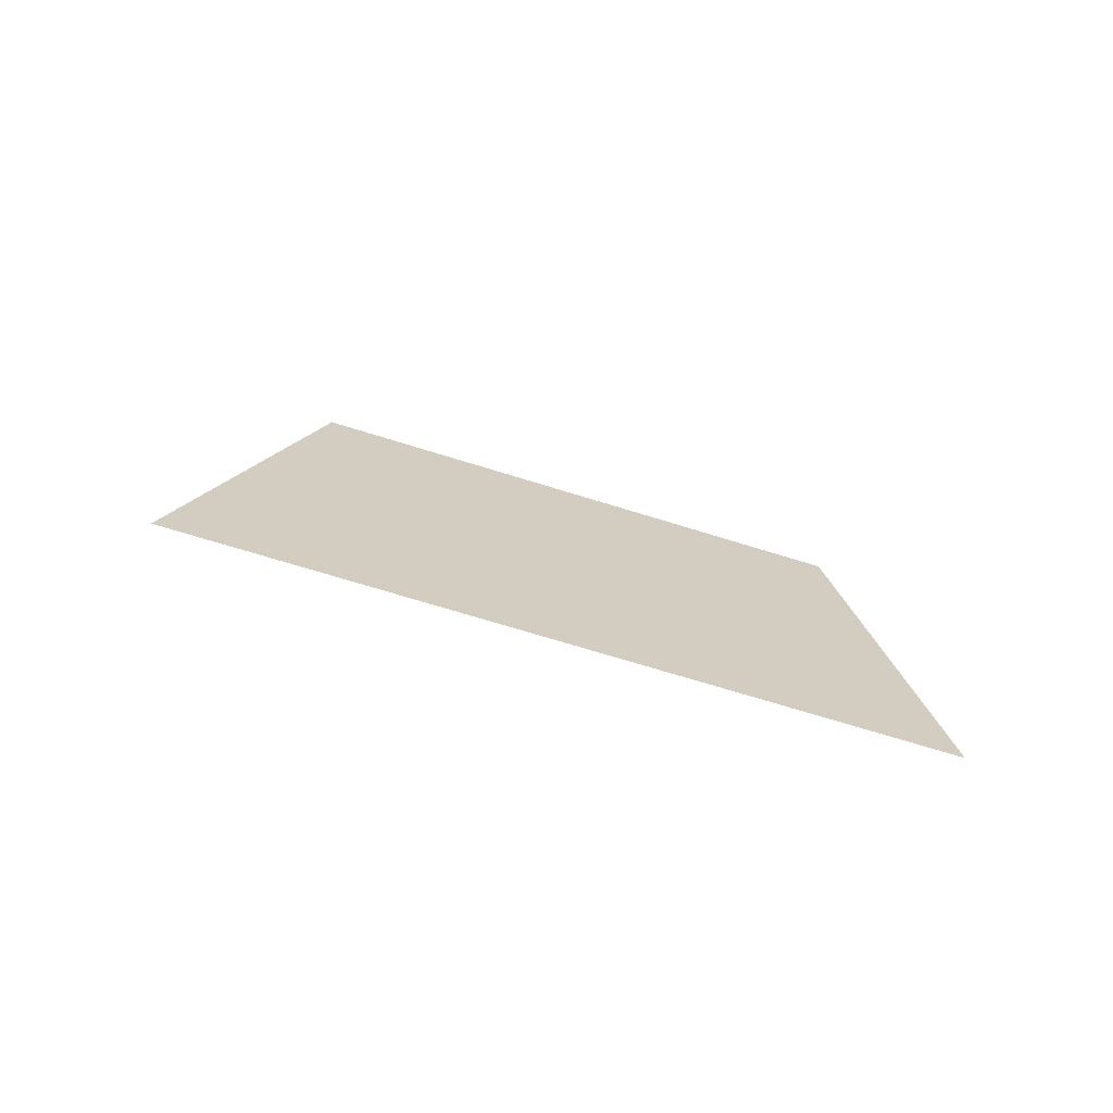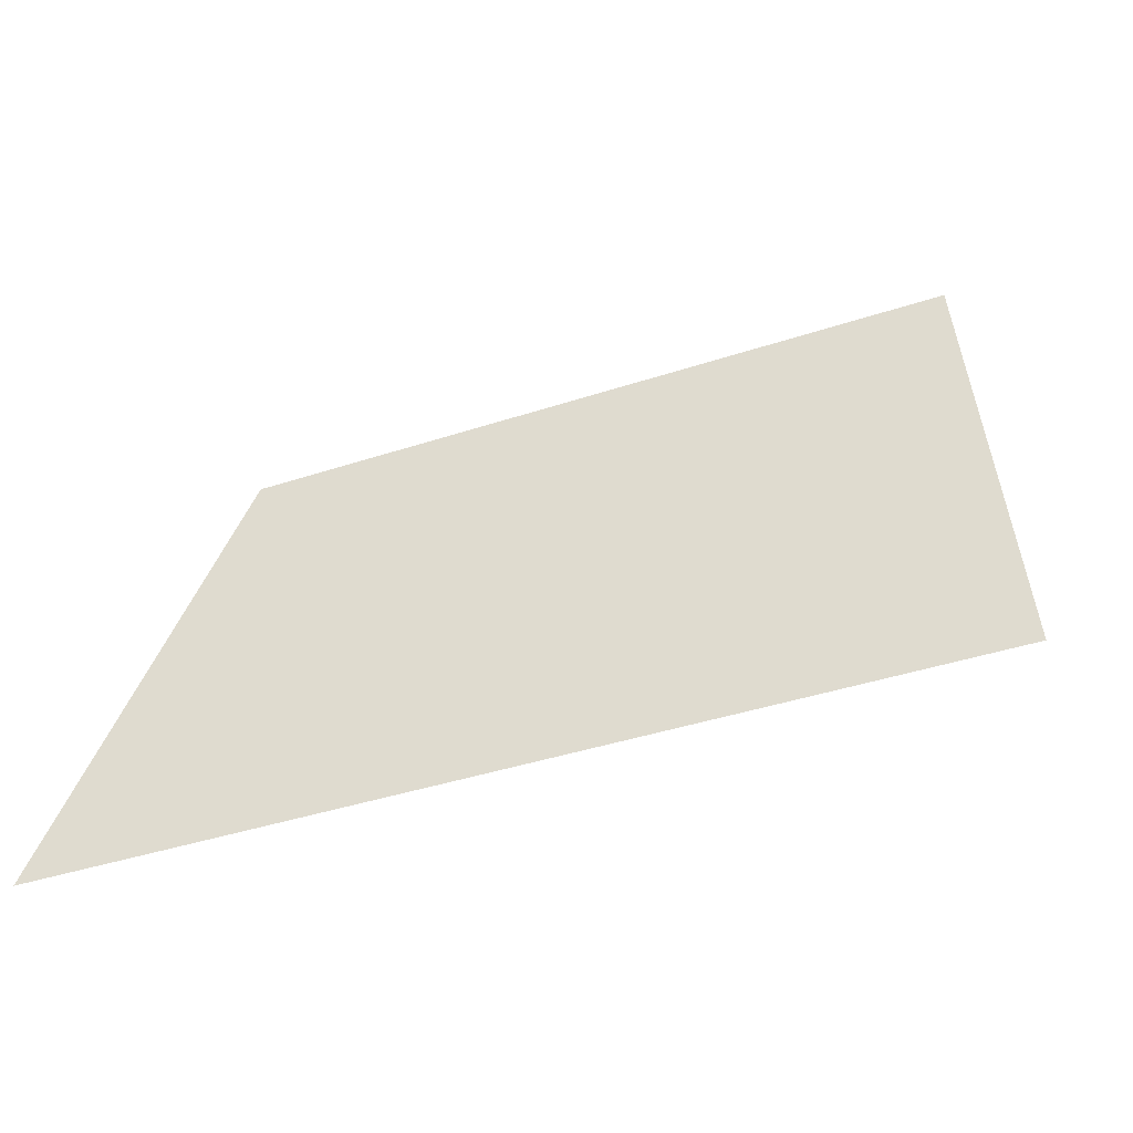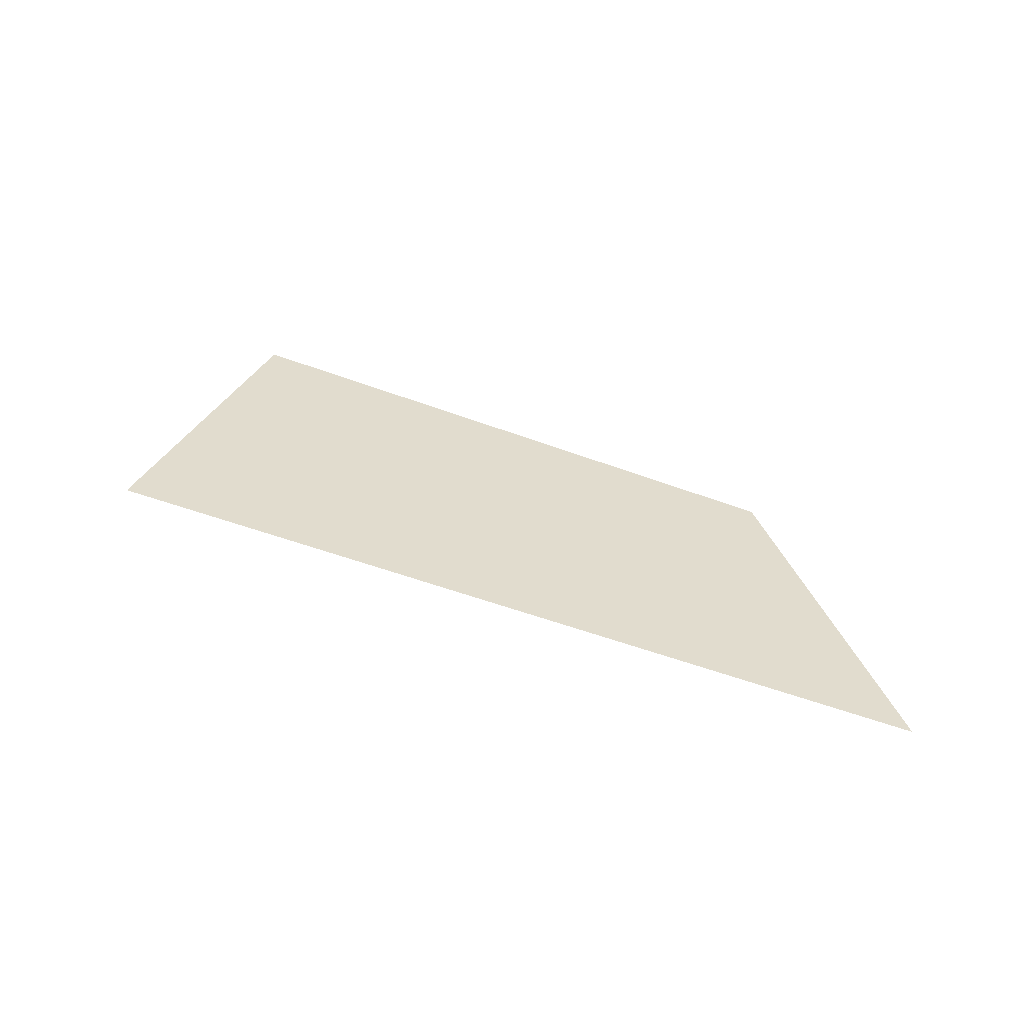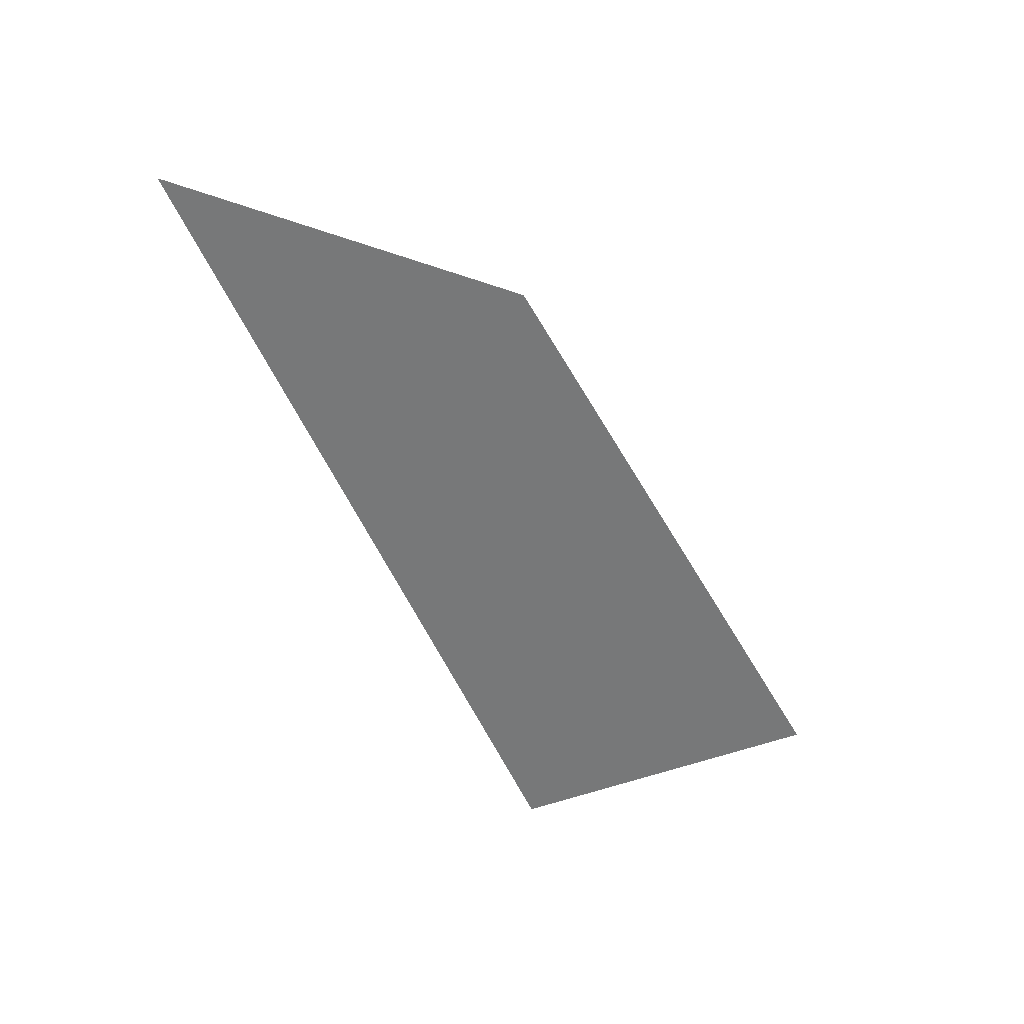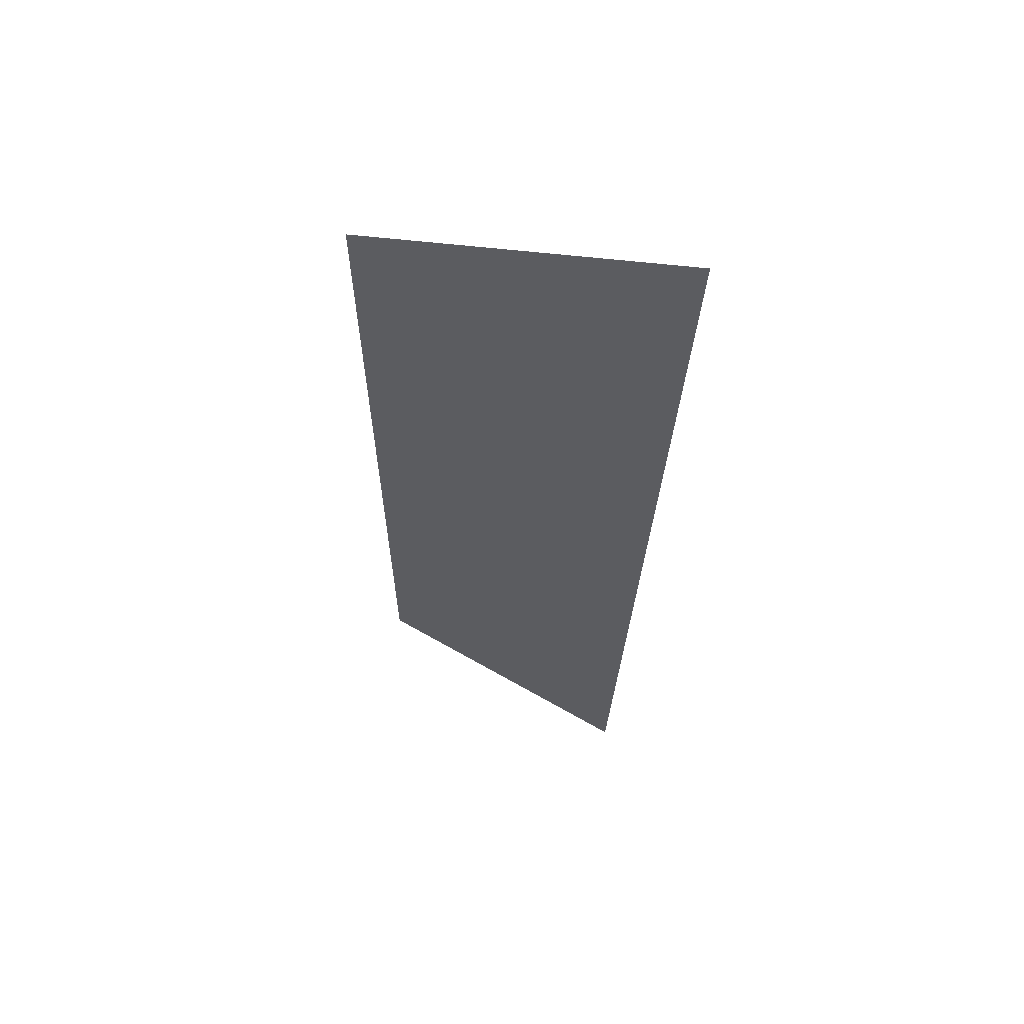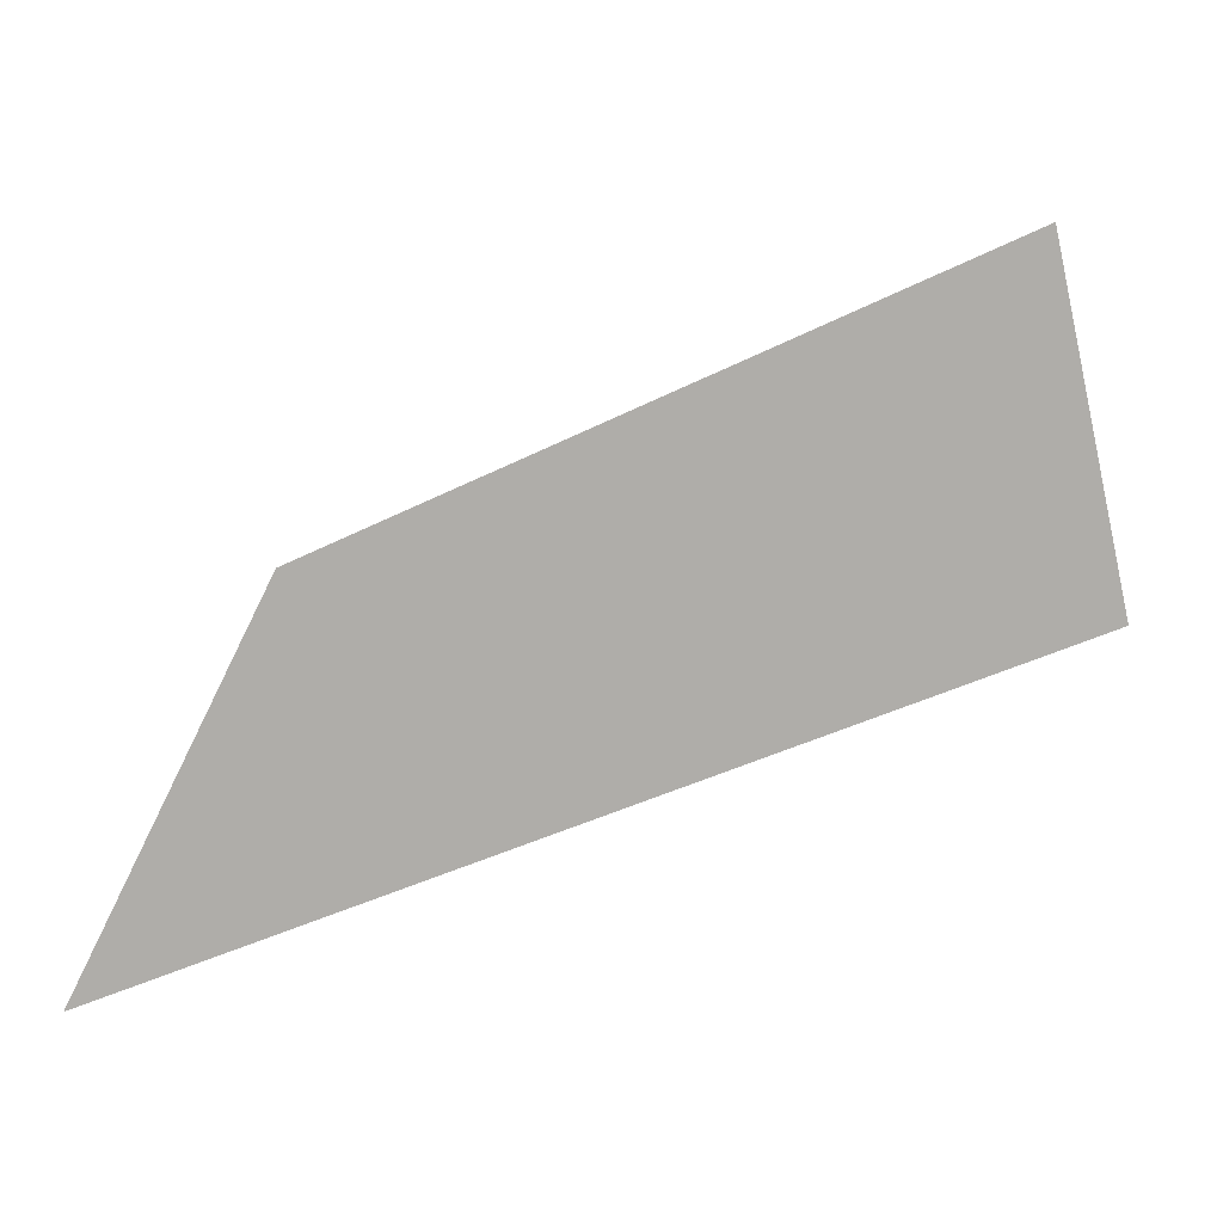
<metadata>
{"format":"obj","ext":"obj","renderer":"f3d","projection":"perspective","resolution":1024,"background":"white","views":[{"elev":24.8,"azim":-164.8,"up":"+Y"},{"elev":-20.4,"azim":-13.3,"up":"+Z"},{"elev":34.1,"azim":-170.0,"up":"+Y"},{"elev":-57.4,"azim":-82.6,"up":"+Y"},{"elev":-35.0,"azim":69.2,"up":"+Y"},{"elev":12.5,"azim":-12.1,"up":"+Z"}]}
</metadata>
<code>
g pb_Mesh165676
v 0.1294 0 0.4418
v -0.8259 0 0.05308
v 0.2476 0 -0.06752
v -1.094 0 -0.4777
g pb_Mesh165676_0
f 3 2 1
f 3 4 2

</code>
